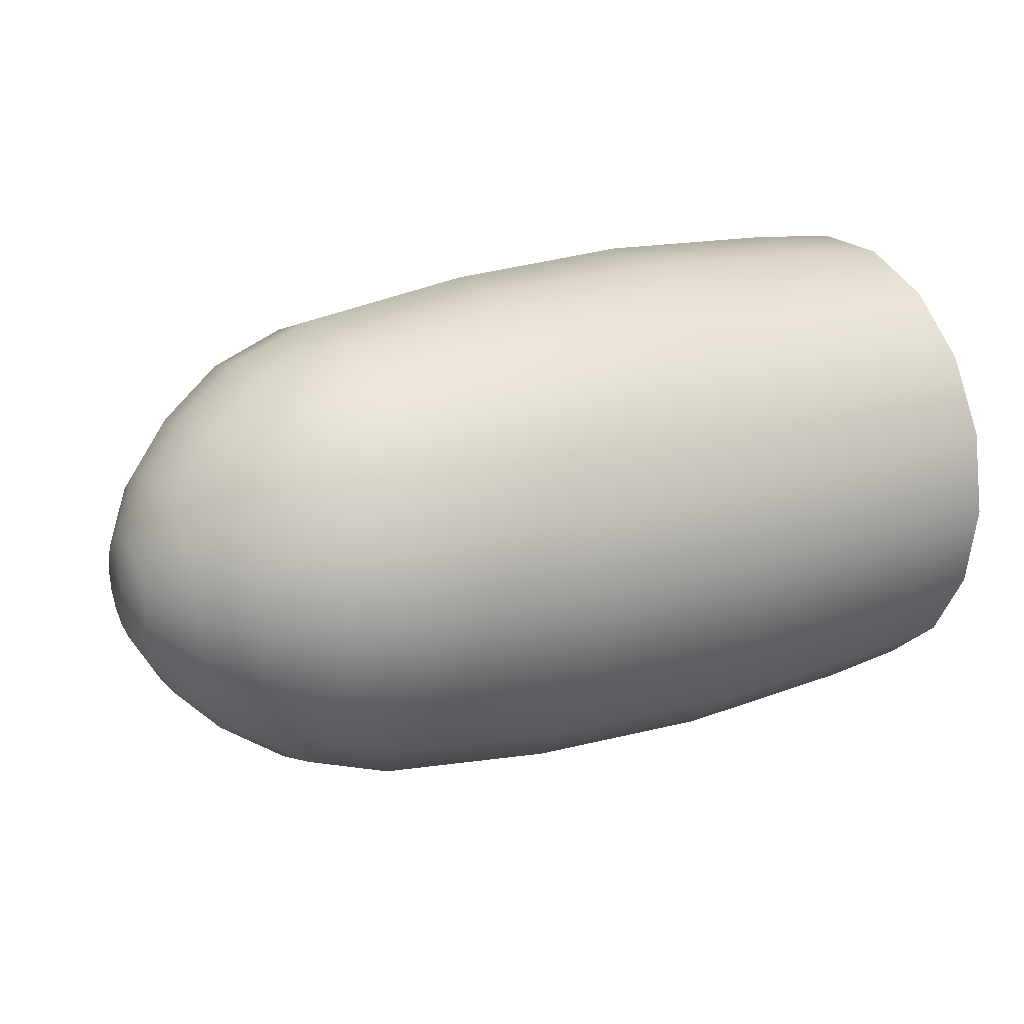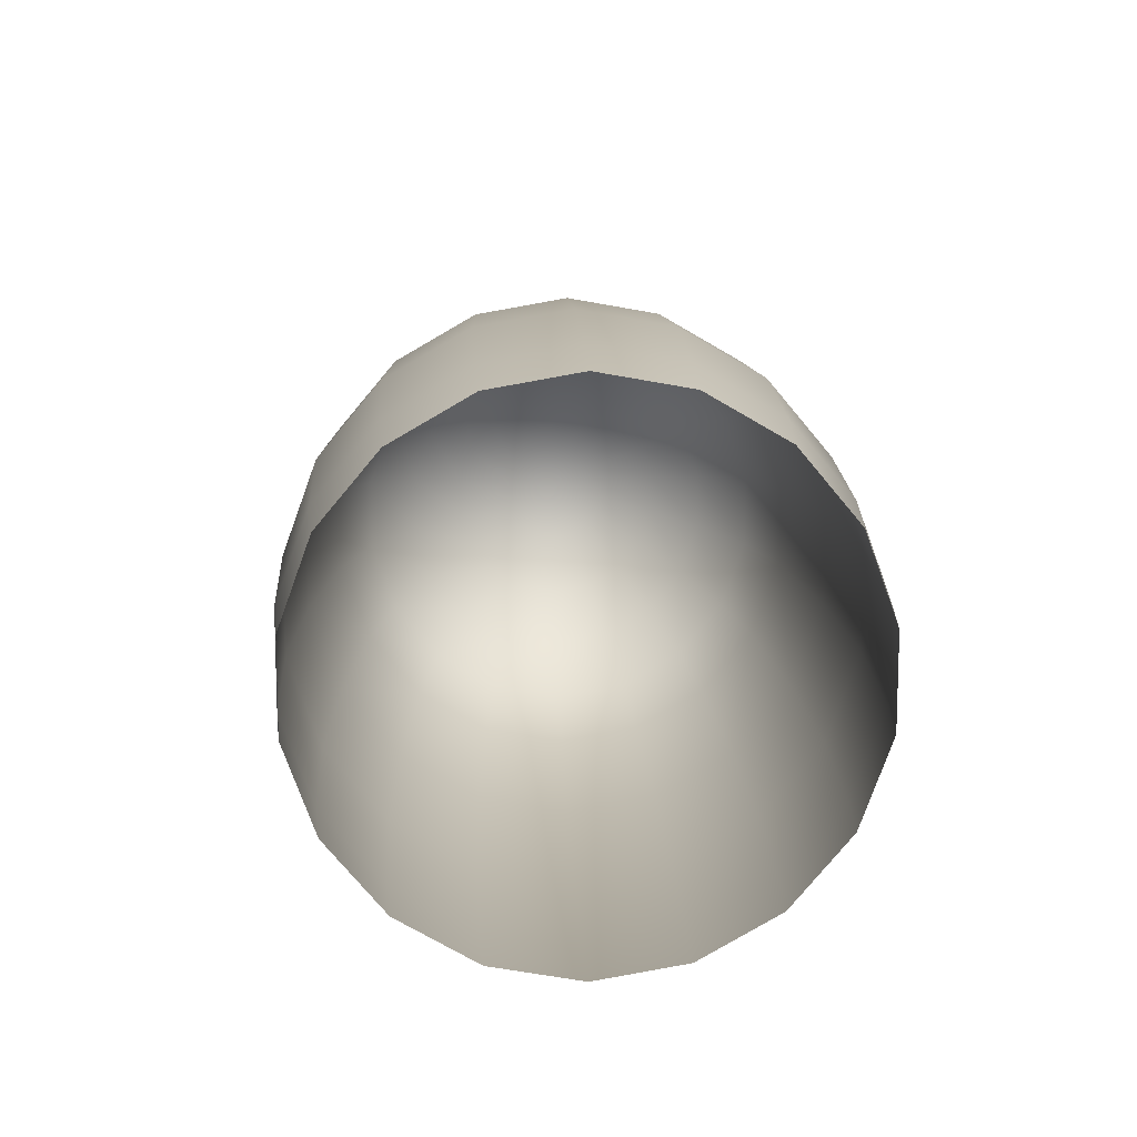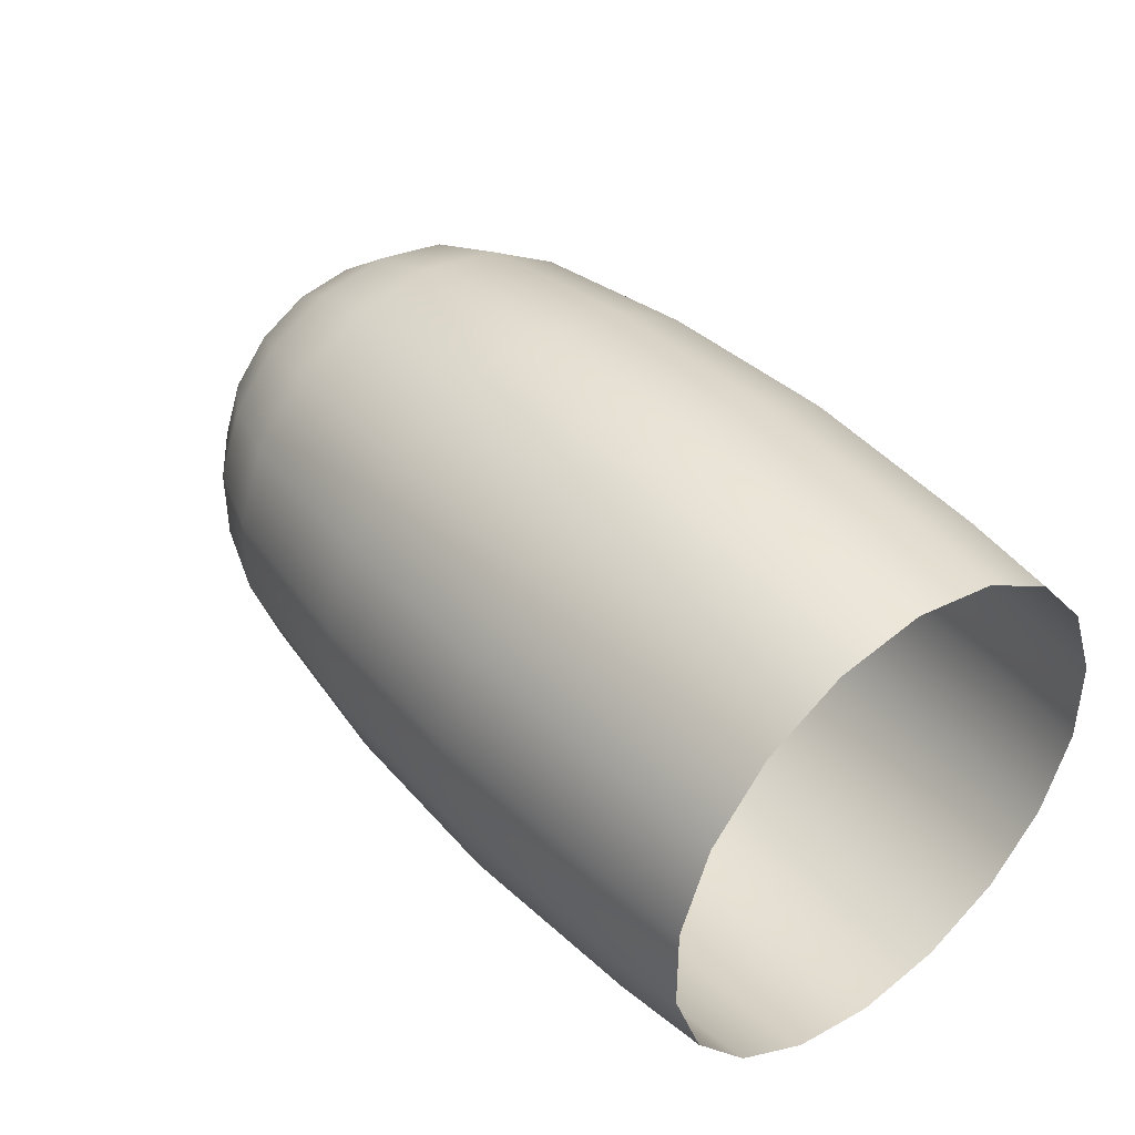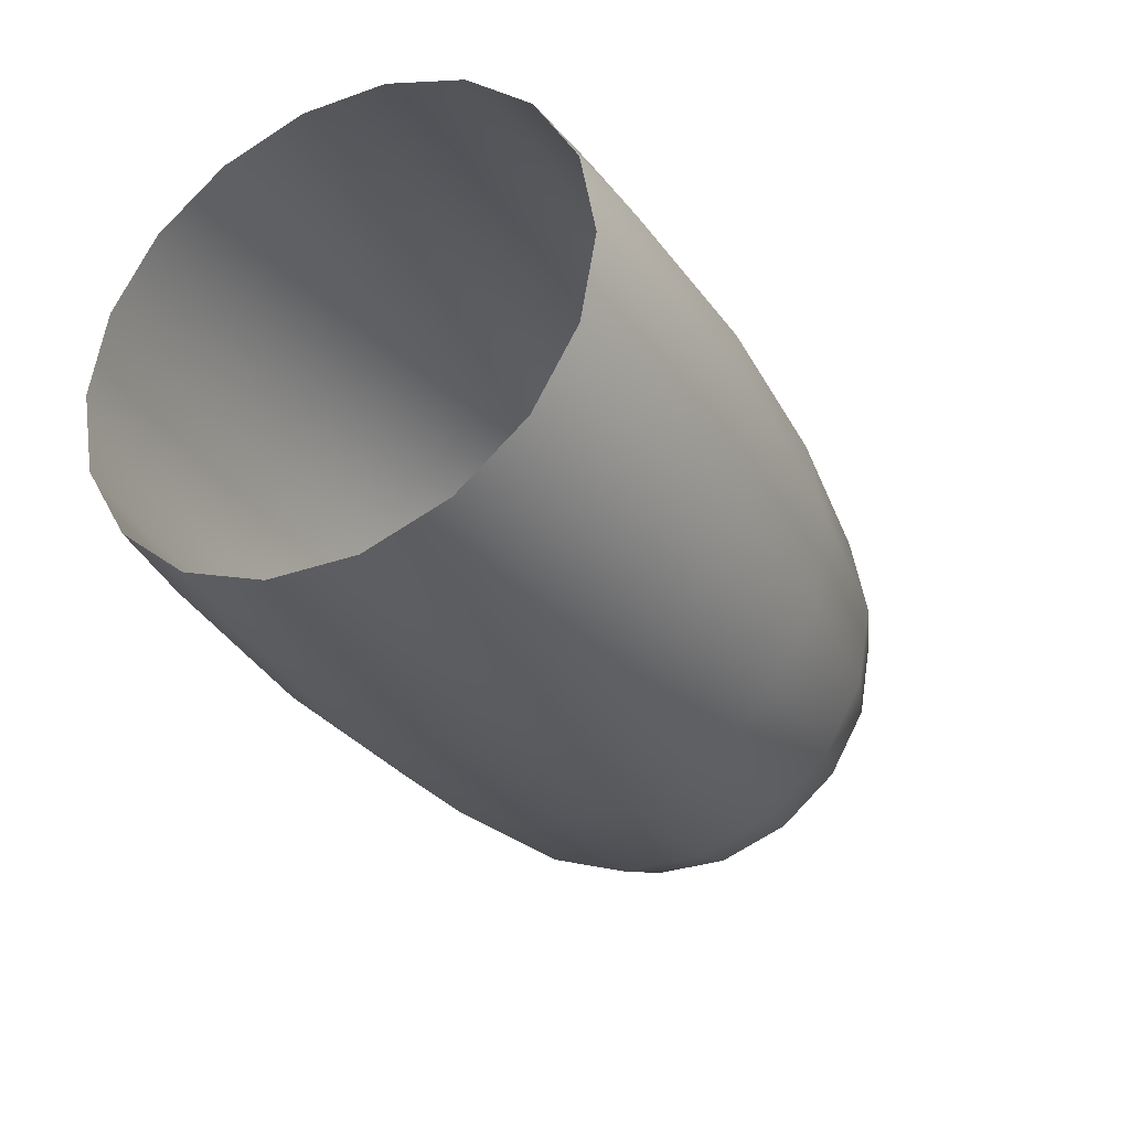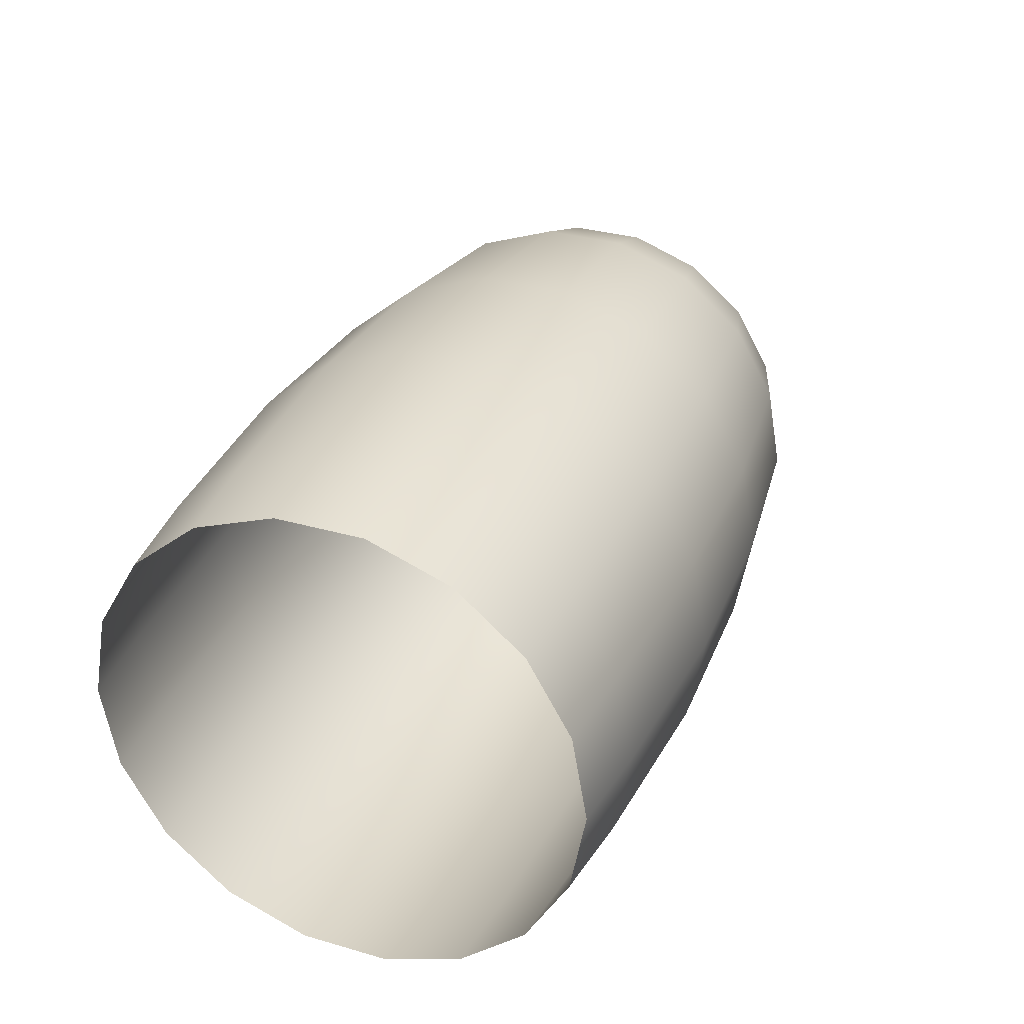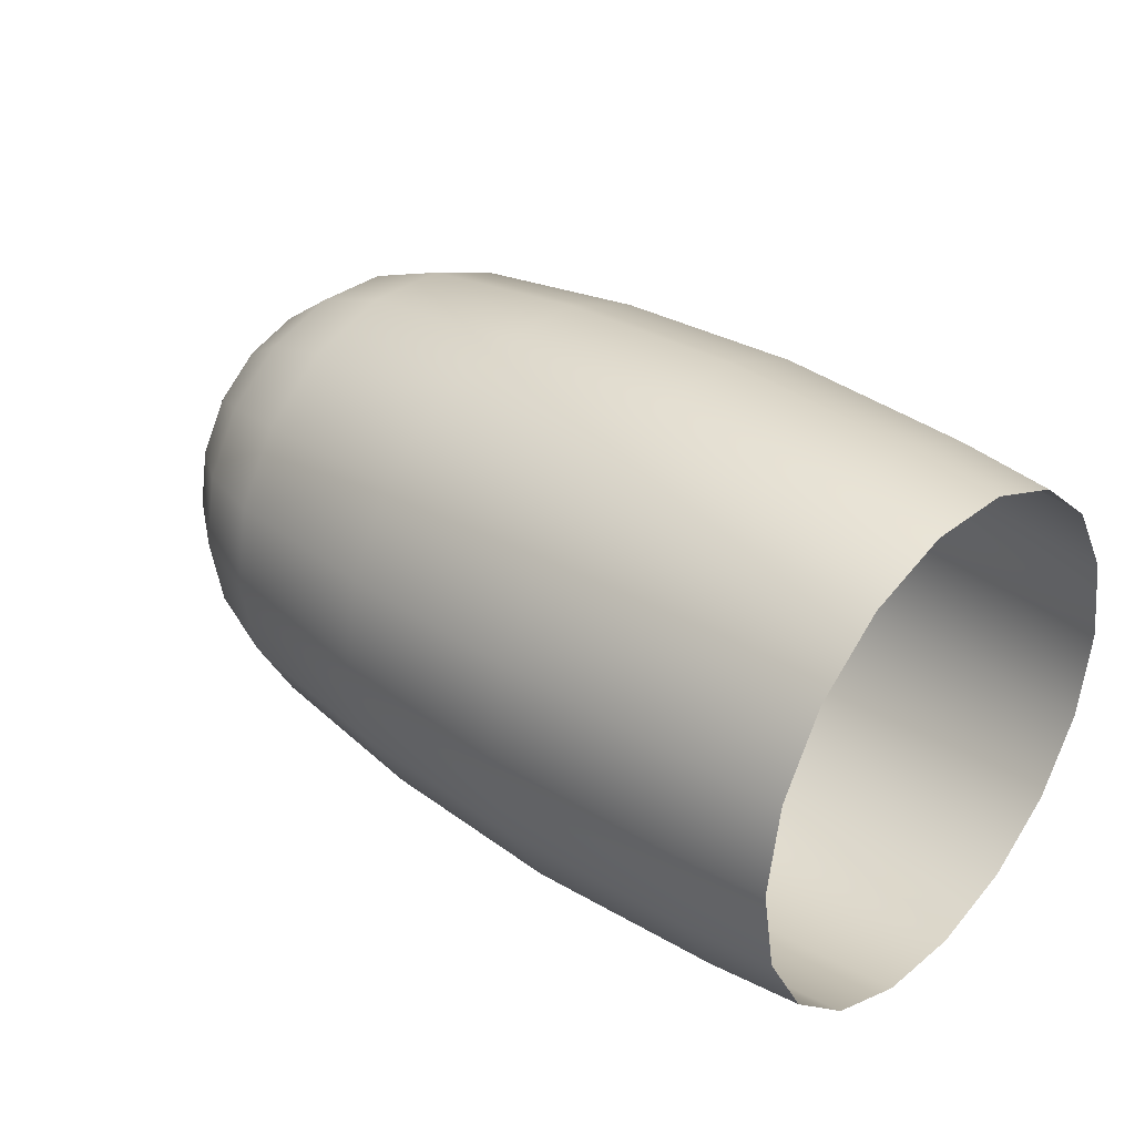
<metadata>
{"format":"obj","ext":"obj","renderer":"f3d","projection":"perspective","resolution":1024,"background":"white","views":[{"elev":21.0,"azim":-29.3,"up":"+Y"},{"elev":12.0,"azim":87.9,"up":"+Z"},{"elev":41.2,"azim":50.8,"up":"+Z"},{"elev":-31.5,"azim":116.5,"up":"+Y"},{"elev":32.5,"azim":111.9,"up":"+Y"},{"elev":33.3,"azim":42.4,"up":"+Y"}]}
</metadata>
<code>
o Sphere
v 2.193 -0.304 -0.8353
v 1.864 -0.3155 -0.8669
v 1.161 -0.3276 -0.9
v 0.4802 -0.318 -0.8737
v -0.1524 -0.2901 -0.7972
v -0.4358 -0.2552 -0.7012
v -0.6686 -0.198 -0.544
v -0.8319 -0.1376 -0.3781
v -0.9484 -0.06673 -0.1833
v 2.193 -0.5714 -0.6809
v 1.864 -0.593 -0.7067
v 1.161 -0.6156 -0.7337
v 0.4802 -0.5976 -0.7122
v -0.1524 -0.5453 -0.6499
v -0.4358 -0.4797 -0.5716
v -0.6686 -0.3721 -0.4435
v -0.8319 -0.2587 -0.3083
v -0.9484 -0.1254 -0.1494
v 2.193 -0.7698 -0.4444
v 1.864 -0.7989 -0.4613
v 1.161 -0.8294 -0.4789
v 0.4802 -0.8052 -0.4649
v -0.1524 -0.7347 -0.4242
v -0.4358 -0.6462 -0.3731
v -0.6686 -0.5014 -0.2895
v -0.8319 -0.3485 -0.2012
v -0.9484 -0.169 -0.09755
v -0.9699 -0 0
v 2.193 -0.8754 -0.1544
v 1.864 -0.9085 -0.1602
v 1.161 -0.9432 -0.1663
v 0.4802 -0.9156 -0.1614
v -0.1524 -0.8354 -0.1473
v -0.4358 -0.7349 -0.1296
v -0.6686 -0.5701 -0.1005
v -0.8319 -0.3963 -0.06988
v -0.9484 -0.1921 -0.03388
v 2.193 -0.8754 0.1544
v 1.864 -0.9085 0.1602
v 1.161 -0.9432 0.1663
v 0.4802 -0.9156 0.1614
v -0.1524 -0.8354 0.1473
v -0.4358 -0.7349 0.1296
v -0.6686 -0.5701 0.1005
v -0.8319 -0.3963 0.06988
v -0.9484 -0.1921 0.03388
v 2.193 -0.7698 0.4444
v 1.864 -0.7989 0.4613
v 1.161 -0.8294 0.4789
v 0.4802 -0.8052 0.4649
v -0.1524 -0.7347 0.4242
v -0.4358 -0.6462 0.3731
v -0.6686 -0.5014 0.2895
v -0.8319 -0.3485 0.2012
v -0.9484 -0.169 0.09755
v 2.193 -0.5714 0.6809
v 1.864 -0.593 0.7067
v 1.161 -0.6156 0.7337
v 0.4802 -0.5976 0.7122
v -0.1524 -0.5453 0.6499
v -0.4358 -0.4797 0.5716
v -0.6686 -0.3721 0.4435
v -0.8319 -0.2587 0.3083
v -0.9484 -0.1254 0.1494
v 2.193 -0.304 0.8353
v 1.864 -0.3155 0.8669
v 1.161 -0.3276 0.9
v 0.4802 -0.318 0.8737
v -0.1524 -0.2901 0.7972
v -0.4358 -0.2552 0.7012
v -0.6686 -0.198 0.544
v -0.8319 -0.1376 0.3781
v -0.9484 -0.06673 0.1833
v 2.193 -0 0.8889
v 1.864 -0 0.9225
v 1.161 -0 0.9577
v 0.4802 -0 0.9297
v -0.1524 -0 0.8483
v -0.4358 -0 0.7462
v -0.6686 -0 0.5789
v -0.8319 -0 0.4024
v -0.9484 -0 0.1951
v 2.193 0.304 0.8353
v 1.864 0.3155 0.8669
v 1.161 0.3276 0.9
v 0.4802 0.318 0.8737
v -0.1524 0.2901 0.7972
v -0.4358 0.2552 0.7012
v -0.6686 0.198 0.544
v -0.8319 0.1376 0.3781
v -0.9484 0.06673 0.1833
v 2.193 0.5714 0.6809
v 1.864 0.593 0.7067
v 1.161 0.6156 0.7337
v 0.4802 0.5976 0.7122
v -0.1524 0.5453 0.6499
v -0.4358 0.4797 0.5716
v -0.6686 0.3721 0.4435
v -0.8319 0.2587 0.3083
v -0.9484 0.1254 0.1494
v 2.193 0.7698 0.4444
v 1.864 0.7989 0.4613
v 1.161 0.8294 0.4789
v 0.4802 0.8052 0.4649
v -0.1524 0.7347 0.4242
v -0.4358 0.6462 0.3731
v -0.6686 0.5014 0.2895
v -0.8319 0.3485 0.2012
v -0.9484 0.169 0.09755
v 2.193 0.8754 0.1544
v 1.864 0.9085 0.1602
v 1.161 0.9432 0.1663
v 0.4802 0.9156 0.1614
v -0.1524 0.8354 0.1473
v -0.4358 0.7349 0.1296
v -0.6686 0.5701 0.1005
v -0.8319 0.3963 0.06988
v -0.9484 0.1921 0.03388
v 2.193 0.8754 -0.1544
v 1.864 0.9085 -0.1602
v 1.161 0.9432 -0.1663
v 0.4802 0.9156 -0.1614
v -0.1524 0.8354 -0.1473
v -0.4358 0.7349 -0.1296
v -0.6686 0.5701 -0.1005
v -0.8319 0.3963 -0.06988
v -0.9484 0.1921 -0.03388
v 2.193 0.7698 -0.4444
v 1.864 0.7989 -0.4613
v 1.161 0.8294 -0.4789
v 0.4802 0.8052 -0.4649
v -0.1524 0.7347 -0.4242
v -0.4358 0.6462 -0.3731
v -0.6686 0.5014 -0.2895
v -0.8319 0.3485 -0.2012
v -0.9484 0.169 -0.09755
v 2.193 0.5714 -0.6809
v 1.864 0.593 -0.7067
v 1.161 0.6156 -0.7337
v 0.4802 0.5976 -0.7122
v -0.1524 0.5453 -0.6499
v -0.4358 0.4797 -0.5716
v -0.6686 0.3721 -0.4435
v -0.8319 0.2587 -0.3083
v -0.9484 0.1254 -0.1494
v 2.193 0.304 -0.8353
v 1.864 0.3155 -0.8669
v 1.161 0.3276 -0.9
v 0.4802 0.318 -0.8737
v -0.1524 0.2901 -0.7972
v -0.4358 0.2552 -0.7012
v -0.6686 0.198 -0.544
v -0.8319 0.1376 -0.3781
v -0.9484 0.06673 -0.1833
v 2.193 0 -0.8889
v 1.864 0 -0.9225
v 1.161 0 -0.9577
v 0.4802 0 -0.9297
v -0.1524 0 -0.8483
v -0.4358 0 -0.7462
v -0.6686 0 -0.5789
v -0.8319 0 -0.4024
v -0.9484 0 -0.1951
f 156 155 1 2
f 28 163 9
f 157 156 2 3
f 158 157 3 4
f 159 158 4 5
f 160 159 5 6
f 161 160 6 7
f 162 161 7 8
f 163 162 8 9
f 9 8 17 18
f 2 1 10 11
f 28 9 18
f 3 2 11 12
f 4 3 12 13
f 5 4 13 14
f 6 5 14 15
f 7 6 15 16
f 8 7 16 17
f 14 13 22 23
f 15 14 23 24
f 16 15 24 25
f 17 16 25 26
f 18 17 26 27
f 11 10 19 20
f 28 18 27
f 12 11 20 21
f 13 12 21 22
f 27 26 36 37
f 20 19 29 30
f 28 27 37
f 21 20 30 31
f 22 21 31 32
f 23 22 32 33
f 24 23 33 34
f 25 24 34 35
f 26 25 35 36
f 34 33 42 43
f 35 34 43 44
f 36 35 44 45
f 37 36 45 46
f 30 29 38 39
f 28 37 46
f 31 30 39 40
f 32 31 40 41
f 33 32 41 42
f 39 38 47 48
f 28 46 55
f 40 39 48 49
f 41 40 49 50
f 42 41 50 51
f 43 42 51 52
f 44 43 52 53
f 45 44 53 54
f 46 45 54 55
f 52 51 60 61
f 53 52 61 62
f 54 53 62 63
f 55 54 63 64
f 48 47 56 57
f 28 55 64
f 49 48 57 58
f 50 49 58 59
f 51 50 59 60
f 28 64 73
f 58 57 66 67
f 59 58 67 68
f 60 59 68 69
f 61 60 69 70
f 62 61 70 71
f 63 62 71 72
f 64 63 72 73
f 57 56 65 66
f 71 70 79 80
f 72 71 80 81
f 73 72 81 82
f 66 65 74 75
f 28 73 82
f 67 66 75 76
f 68 67 76 77
f 69 68 77 78
f 70 69 78 79
f 77 76 85 86
f 78 77 86 87
f 79 78 87 88
f 80 79 88 89
f 81 80 89 90
f 82 81 90 91
f 75 74 83 84
f 28 82 91
f 76 75 84 85
f 90 89 98 99
f 91 90 99 100
f 84 83 92 93
f 28 91 100
f 85 84 93 94
f 86 85 94 95
f 87 86 95 96
f 88 87 96 97
f 89 88 97 98
f 95 94 103 104
f 96 95 104 105
f 97 96 105 106
f 98 97 106 107
f 99 98 107 108
f 100 99 108 109
f 93 92 101 102
f 28 100 109
f 94 93 102 103
f 108 107 116 117
f 109 108 117 118
f 102 101 110 111
f 28 109 118
f 103 102 111 112
f 104 103 112 113
f 105 104 113 114
f 106 105 114 115
f 107 106 115 116
f 114 113 122 123
f 115 114 123 124
f 116 115 124 125
f 117 116 125 126
f 118 117 126 127
f 111 110 119 120
f 28 118 127
f 112 111 120 121
f 113 112 121 122
f 127 126 135 136
f 120 119 128 129
f 28 127 136
f 121 120 129 130
f 122 121 130 131
f 123 122 131 132
f 124 123 132 133
f 125 124 133 134
f 126 125 134 135
f 132 131 140 141
f 133 132 141 142
f 134 133 142 143
f 135 134 143 144
f 136 135 144 145
f 129 128 137 138
f 28 136 145
f 130 129 138 139
f 131 130 139 140
f 145 144 153 154
f 138 137 146 147
f 28 145 154
f 139 138 147 148
f 140 139 148 149
f 141 140 149 150
f 142 141 150 151
f 143 142 151 152
f 144 143 152 153
f 151 150 159 160
f 152 151 160 161
f 153 152 161 162
f 154 153 162 163
f 147 146 155 156
f 28 154 163
f 148 147 156 157
f 149 148 157 158
f 150 149 158 159

</code>
